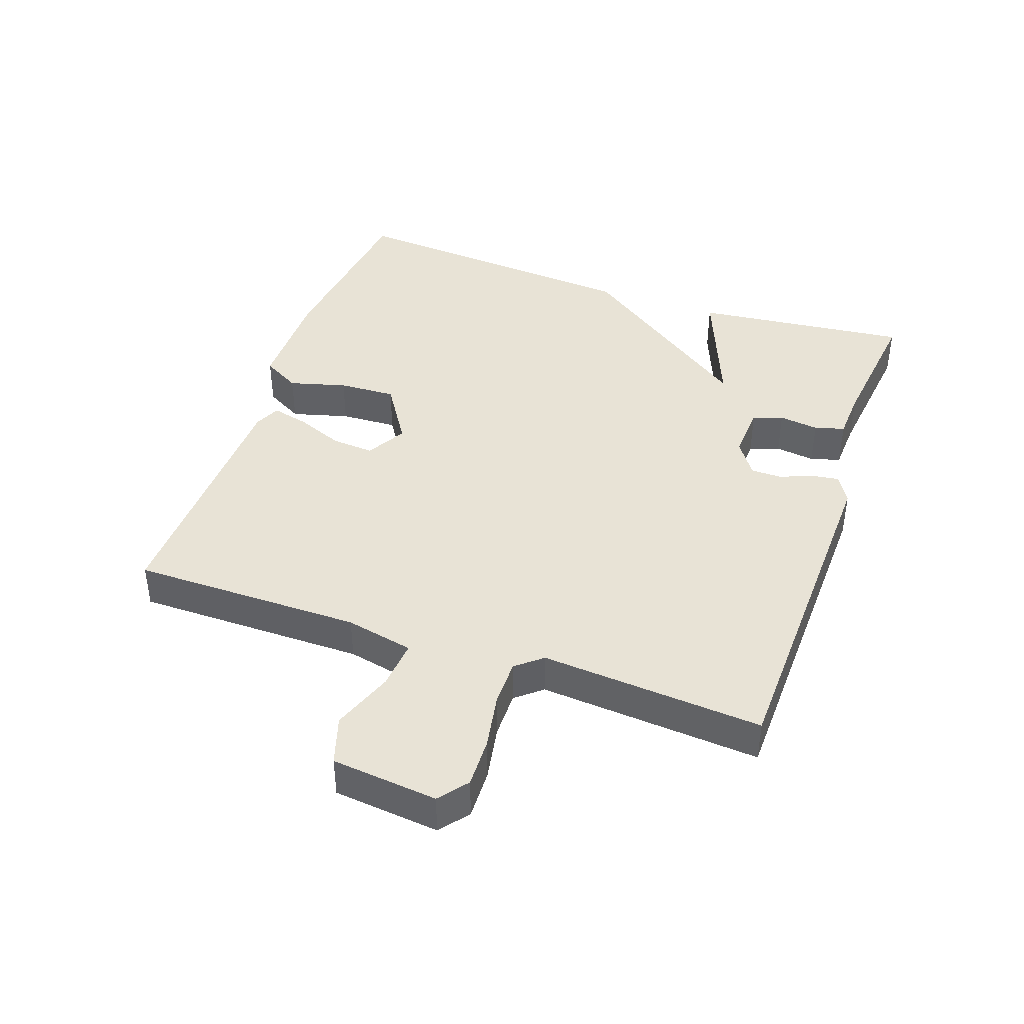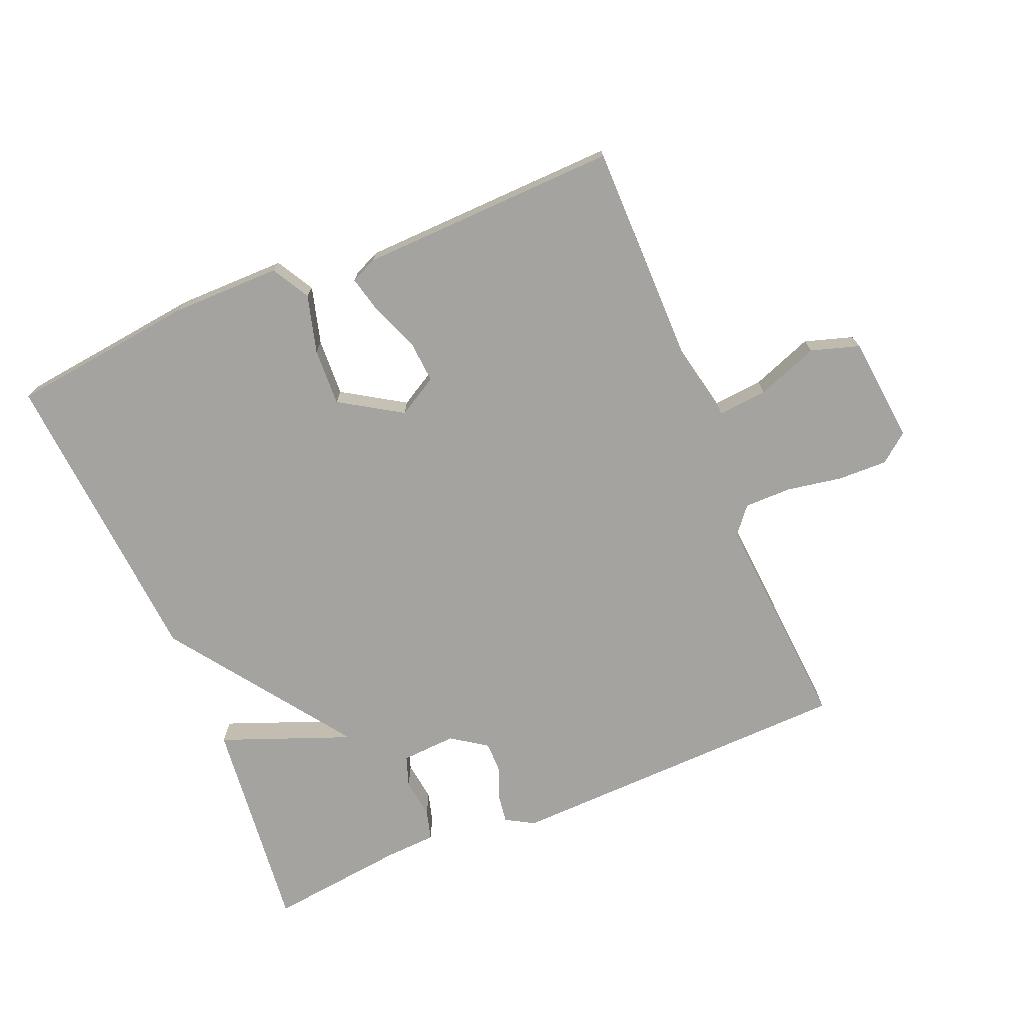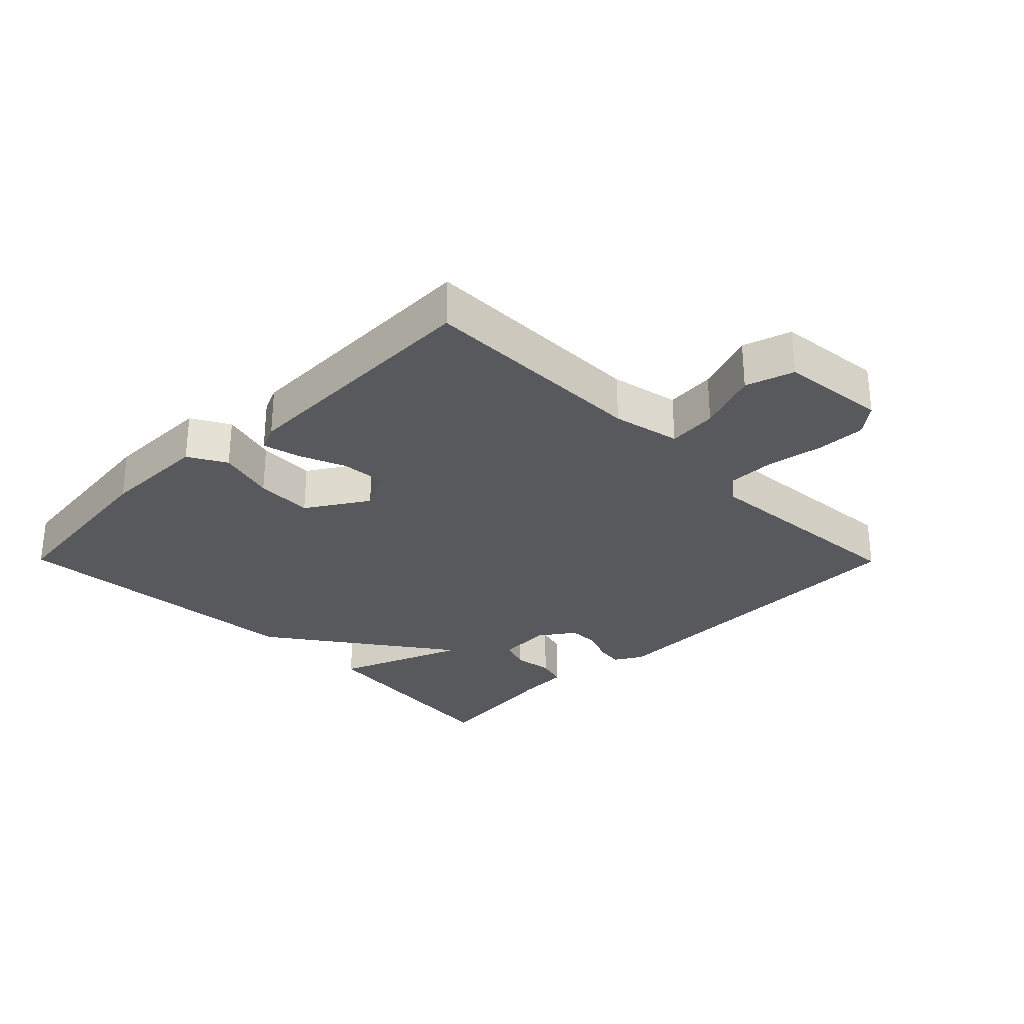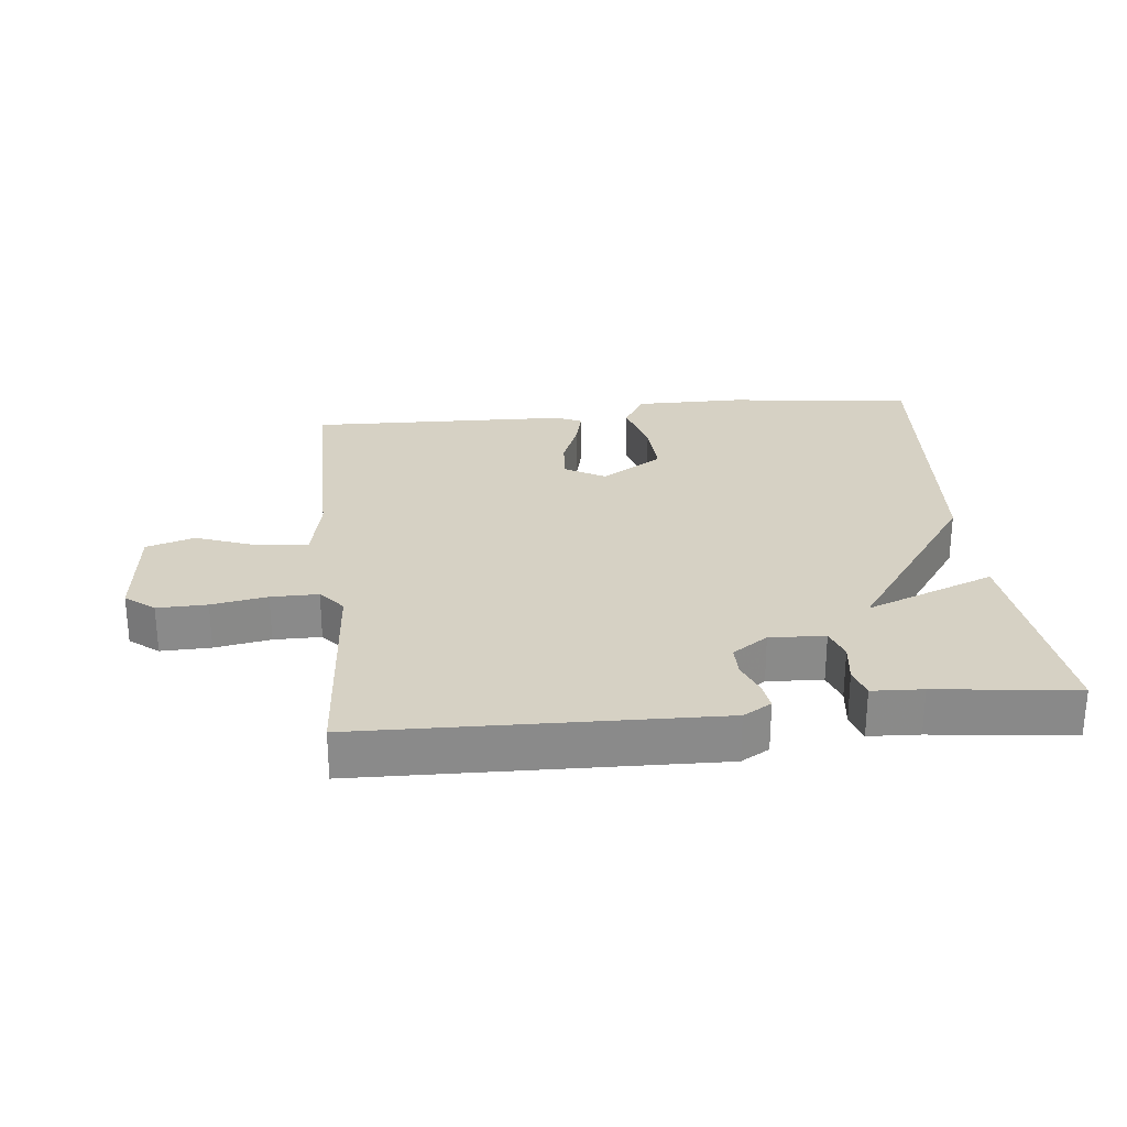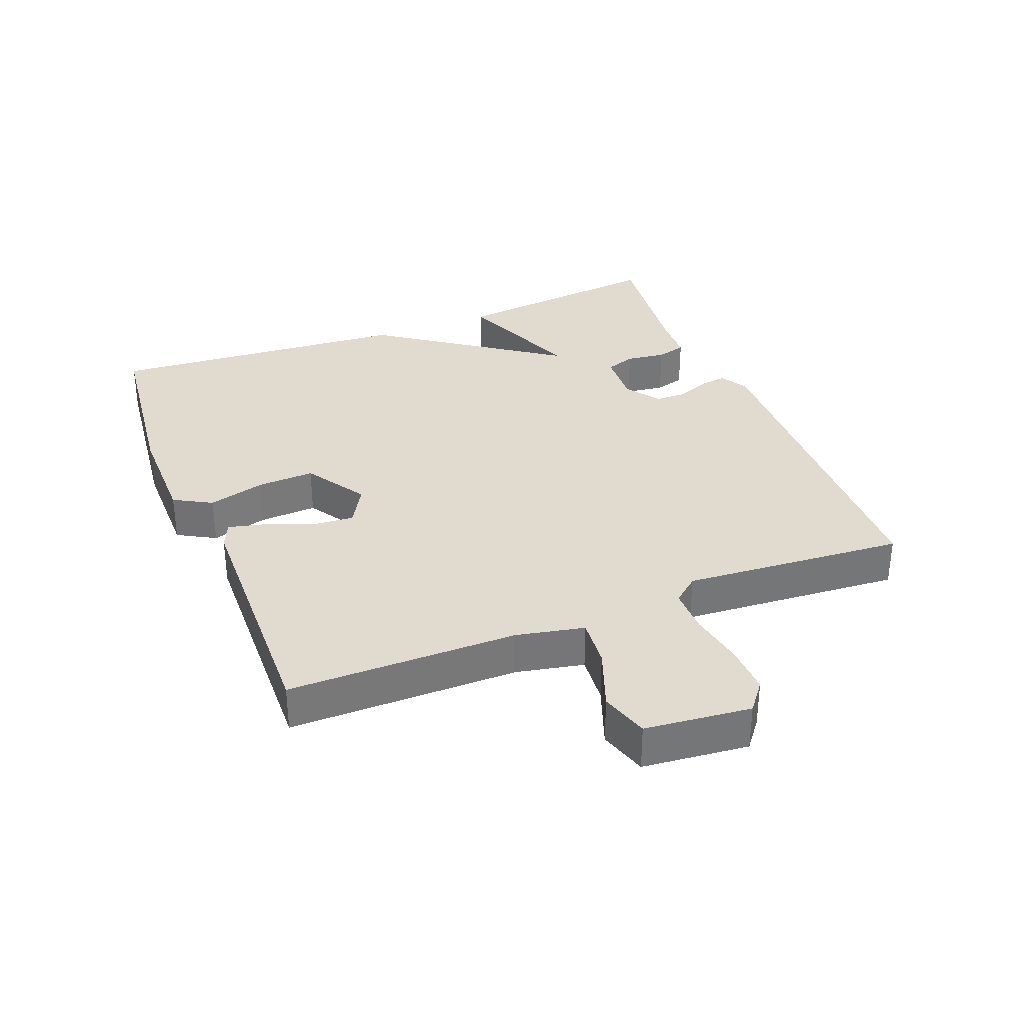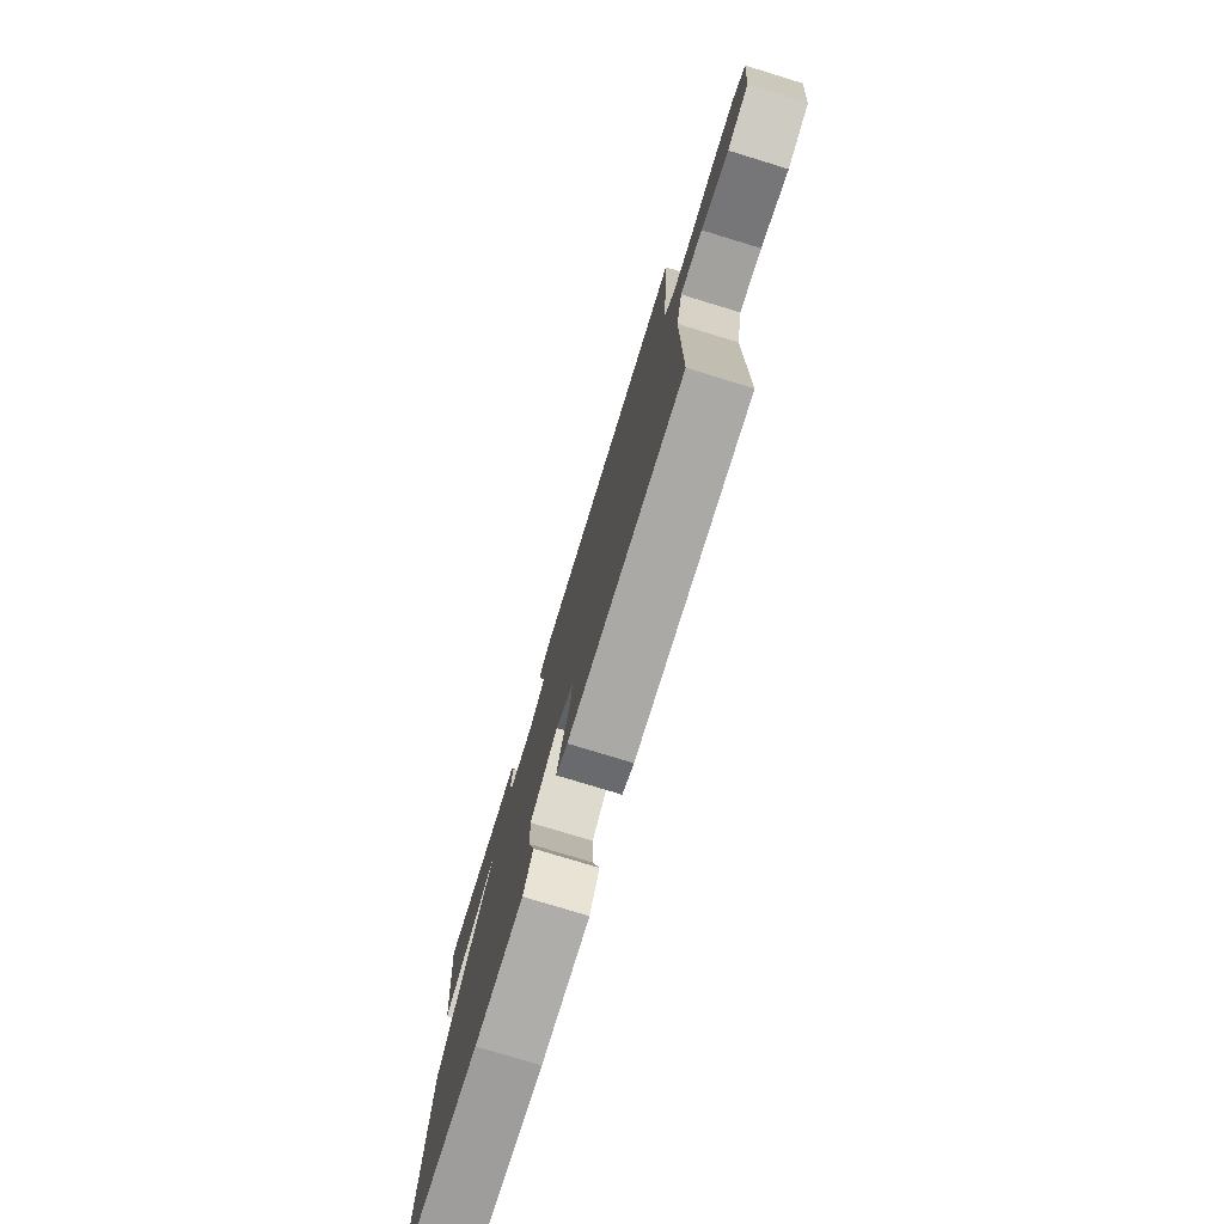
<metadata>
{"format":"obj","ext":"obj","renderer":"f3d","projection":"perspective","resolution":1024,"background":"white","views":[{"elev":41.8,"azim":-70.8,"up":"+Y"},{"elev":-73.0,"azim":-157.4,"up":"+Y"},{"elev":-29.1,"azim":-135.3,"up":"+Y"},{"elev":26.9,"azim":-6.1,"up":"+Y"},{"elev":33.5,"azim":-111.7,"up":"+Y"},{"elev":-77.3,"azim":-107.0,"up":"+Z"}]}
</metadata>
<code>
v -0.5 0.07 -0.5
v -0.501 0.07 -0.147
v -0.523 0.07 -0.043
v -0.599 0.07 -0.05
v -0.693 0.07 -0.085
v -0.767 0.07 -0.062
v -0.784 0.07 0.101
v -0.74 0.07 0.136
v -0.664 0.07 0.134
v -0.579 0.07 0.119
v -0.507 0.07 0.119
v -0.474 0.07 0.159
v -0.5 0.07 0.5
v 0.035 0.07 0.515
v 0.078 0.07 0.49
v 0.072 0.07 0.448
v 0.052 0.07 0.398
v 0.052 0.07 0.35
v 0.106 0.07 0.313
v 0.19 0.07 0.318
v 0.206 0.07 0.364
v 0.198 0.07 0.425
v 0.211 0.07 0.471
v 0.288 0.07 0.475
v 0.5 0.07 0.5
v 0.464 0.07 0.167
v 0.266 0.07 0.244
v 0.464 0.07 -0.033
v 0.5 0.07 -0.5
v 0.215 0.07 -0.534
v 0.049 0.07 -0.534
v 0.016 0.07 -0.476
v 0.04 0.07 -0.388
v 0.044 0.07 -0.3
v -0.05 0.07 -0.241
v -0.111 0.07 -0.276
v -0.106 0.07 -0.341
v -0.077 0.07 -0.413
v -0.063 0.07 -0.47
v -0.103 0.07 -0.488
v -0.5 0 -0.5
v -0.501 0 -0.147
v -0.523 0 -0.043
v -0.599 0 -0.05
v -0.693 0 -0.085
v -0.767 0 -0.062
v -0.784 0 0.101
v -0.74 0 0.136
v -0.664 0 0.134
v -0.579 0 0.119
v -0.507 0 0.119
v -0.474 0 0.159
v -0.5 0 0.5
v 0.035 0 0.515
v 0.078 0 0.49
v 0.072 0 0.448
v 0.052 0 0.398
v 0.052 0 0.35
v 0.106 0 0.313
v 0.19 0 0.318
v 0.206 0 0.364
v 0.198 0 0.425
v 0.211 0 0.471
v 0.288 0 0.475
v 0.5 0 0.5
v 0.464 0 0.167
v 0.266 0 0.244
v 0.464 0 -0.033
v 0.5 0 -0.5
v 0.215 0 -0.534
v 0.049 0 -0.534
v 0.016 0 -0.476
v 0.04 0 -0.388
v 0.044 0 -0.3
v -0.05 0 -0.241
v -0.111 0 -0.276
v -0.106 0 -0.341
v -0.077 0 -0.413
v -0.063 0 -0.47
v -0.103 0 -0.488
f 40 1 2
f 39 40 2
f 38 39 2
f 37 38 2
f 36 37 2 3
f 35 36 3
f 31 32 33
f 30 31 33
f 29 30 33
f 28 29 33
f 27 28 33
f 27 33 34
f 24 25 26 27
f 23 24 27
f 22 23 27
f 21 22 27
f 20 21 27 34
f 19 20 34 35
f 15 16 17
f 14 15 17
f 13 14 17
f 12 13 17
f 11 12 17 18
f 8 9 10
f 7 8 10
f 6 7 10
f 5 6 10
f 4 5 10
f 3 4 10 11
f 18 19 35
f 11 18 35
f 3 11 35
f 42 41 80
f 42 80 79
f 42 79 78
f 42 78 77
f 43 42 77 76
f 43 76 75
f 73 72 71
f 73 71 70
f 73 70 69
f 73 69 68
f 73 68 67
f 74 73 67
f 67 66 65 64
f 67 64 63
f 67 63 62
f 67 62 61
f 74 67 61 60
f 75 74 60 59
f 57 56 55
f 57 55 54
f 57 54 53
f 57 53 52
f 58 57 52 51
f 50 49 48
f 50 48 47
f 50 47 46
f 50 46 45
f 50 45 44
f 51 50 44 43
f 75 59 58
f 75 58 51
f 75 51 43
f 1 41 42 2
f 2 42 43 3
f 3 43 44 4
f 4 44 45 5
f 5 45 46 6
f 6 46 47 7
f 7 47 48 8
f 8 48 49 9
f 9 49 50 10
f 10 50 51 11
f 11 51 52 12
f 12 52 53 13
f 13 53 54 14
f 14 54 55 15
f 15 55 56 16
f 16 56 57 17
f 17 57 58 18
f 18 58 59 19
f 19 59 60 20
f 20 60 61 21
f 21 61 62 22
f 22 62 63 23
f 23 63 64 24
f 24 64 65 25
f 25 65 66 26
f 26 66 67 27
f 27 67 68 28
f 28 68 69 29
f 29 69 70 30
f 30 70 71 31
f 31 71 72 32
f 32 72 73 33
f 33 73 74 34
f 34 74 75 35
f 35 75 76 36
f 36 76 77 37
f 37 77 78 38
f 38 78 79 39
f 39 79 80 40
f 40 80 41 1

</code>
